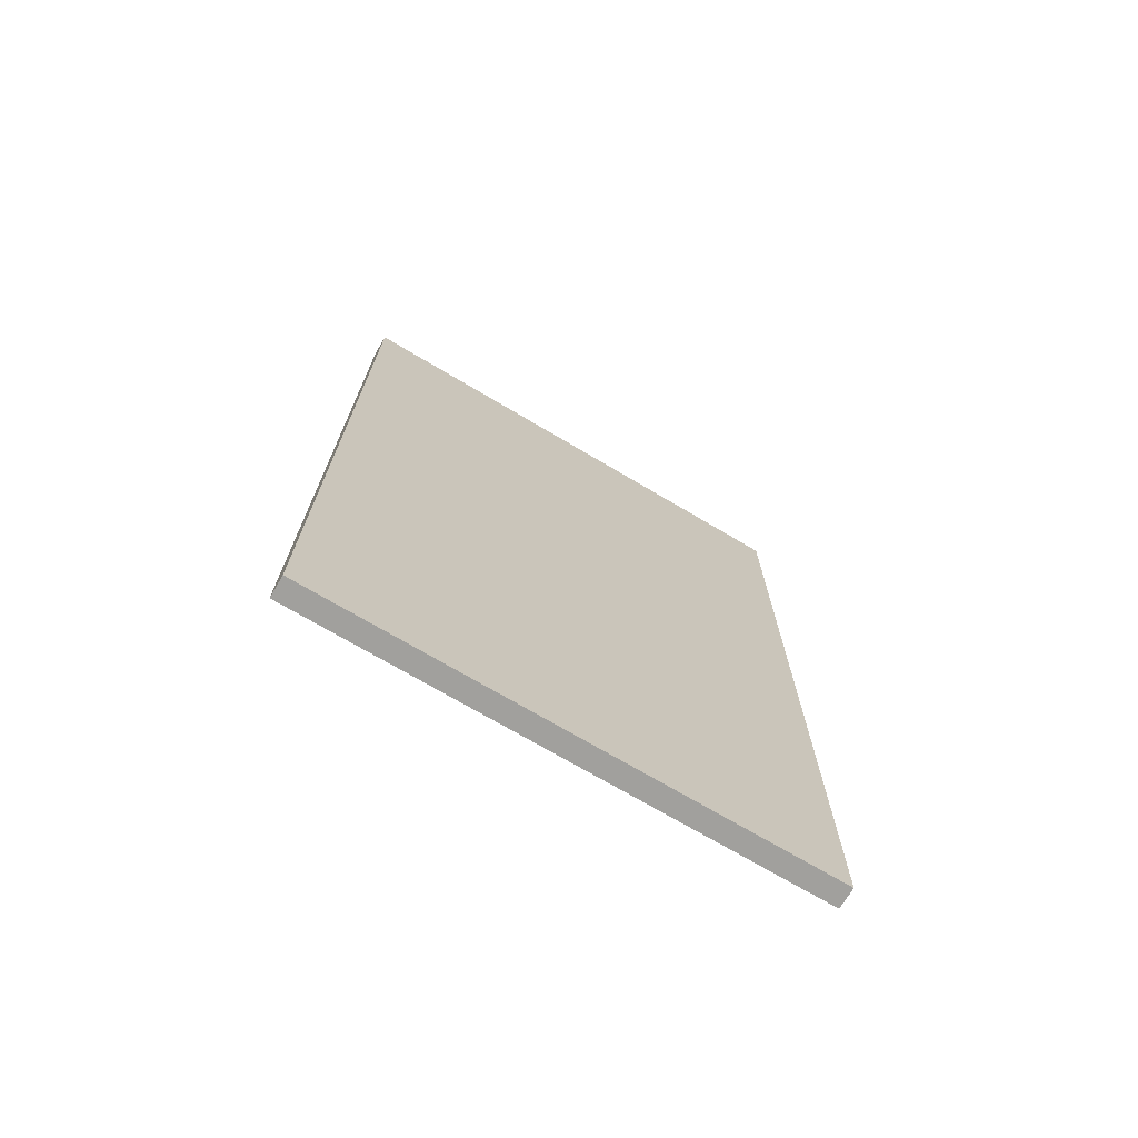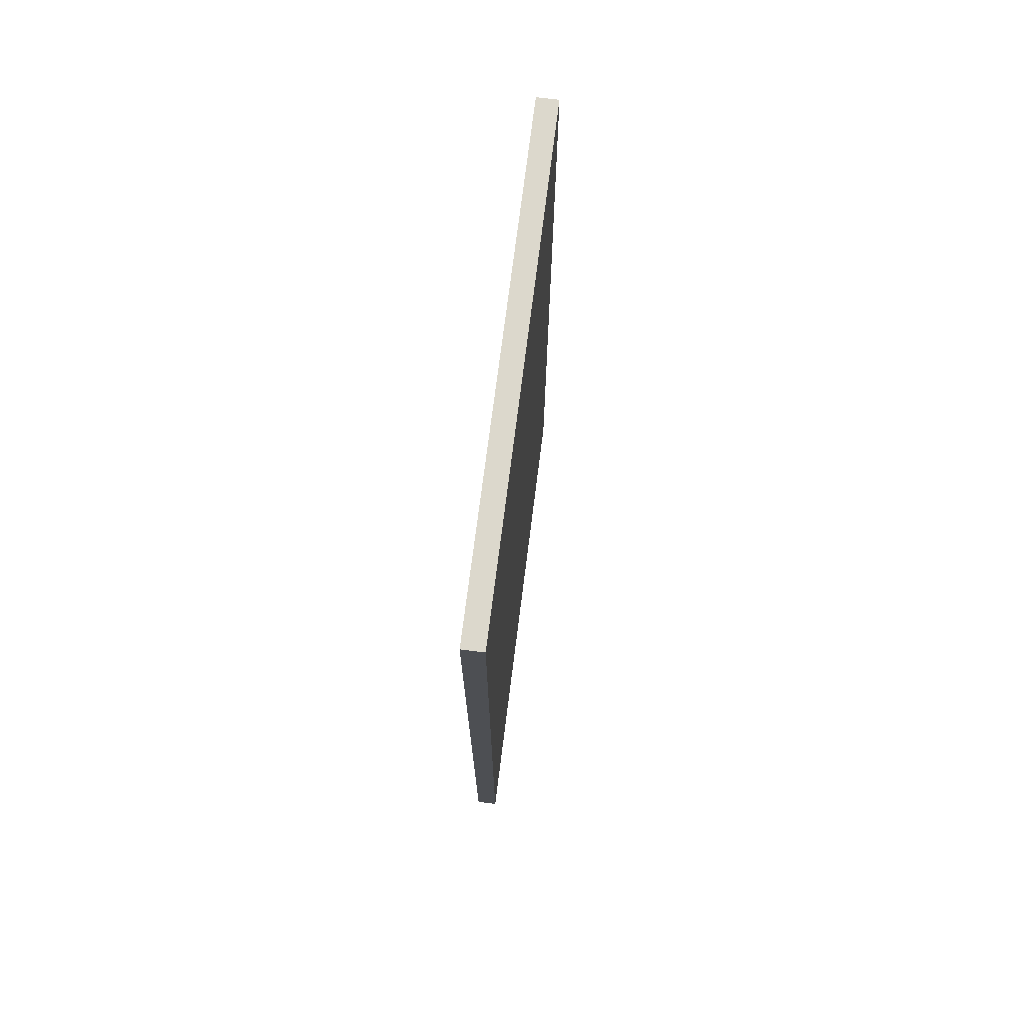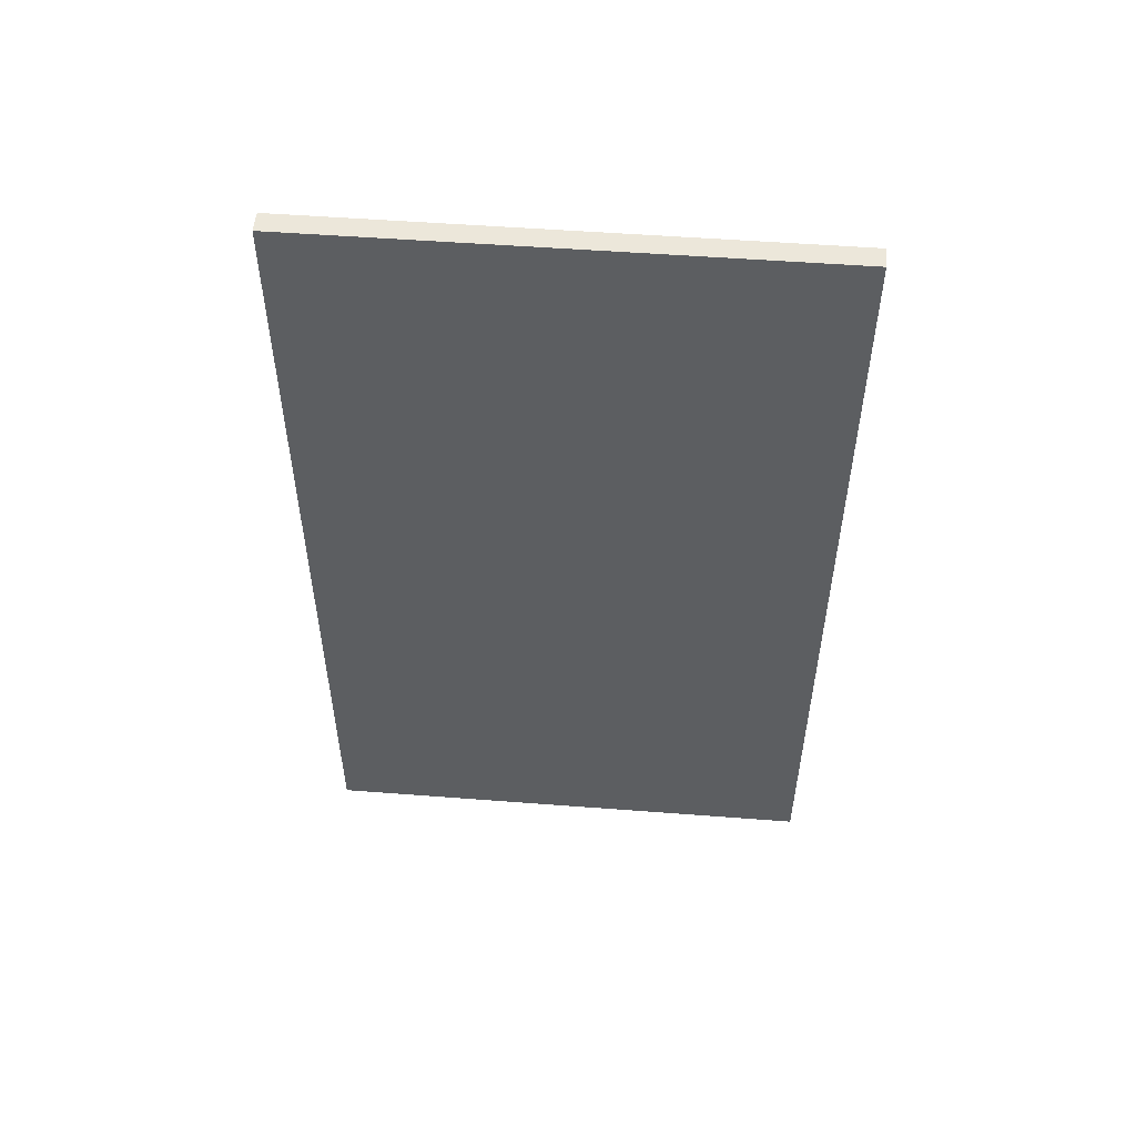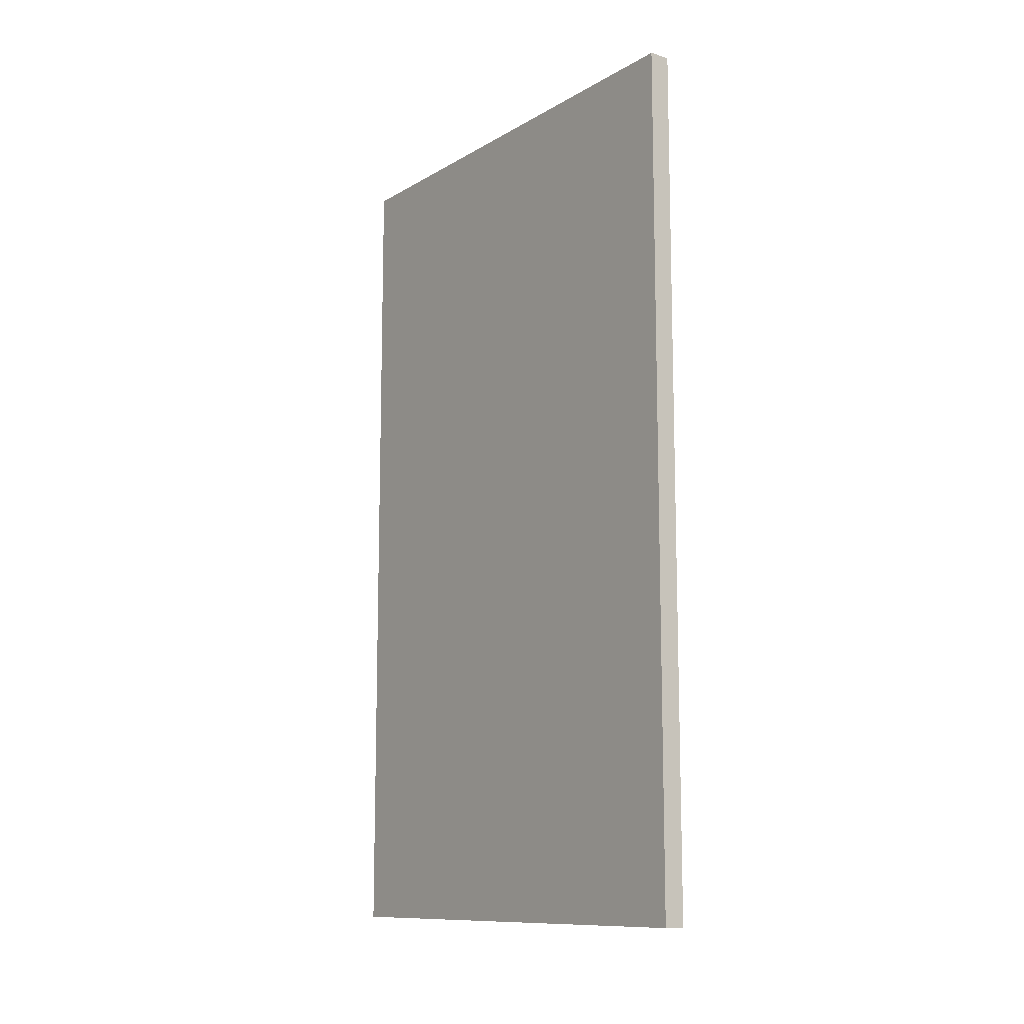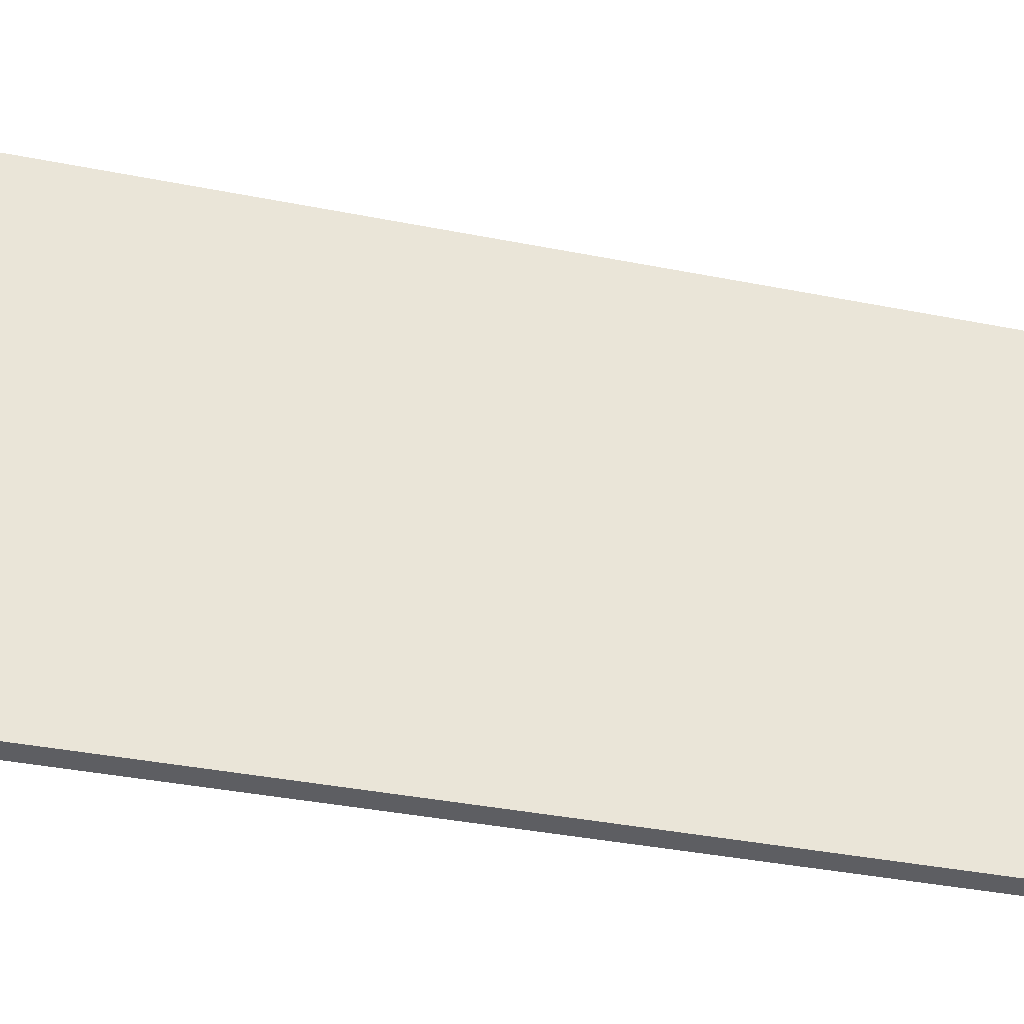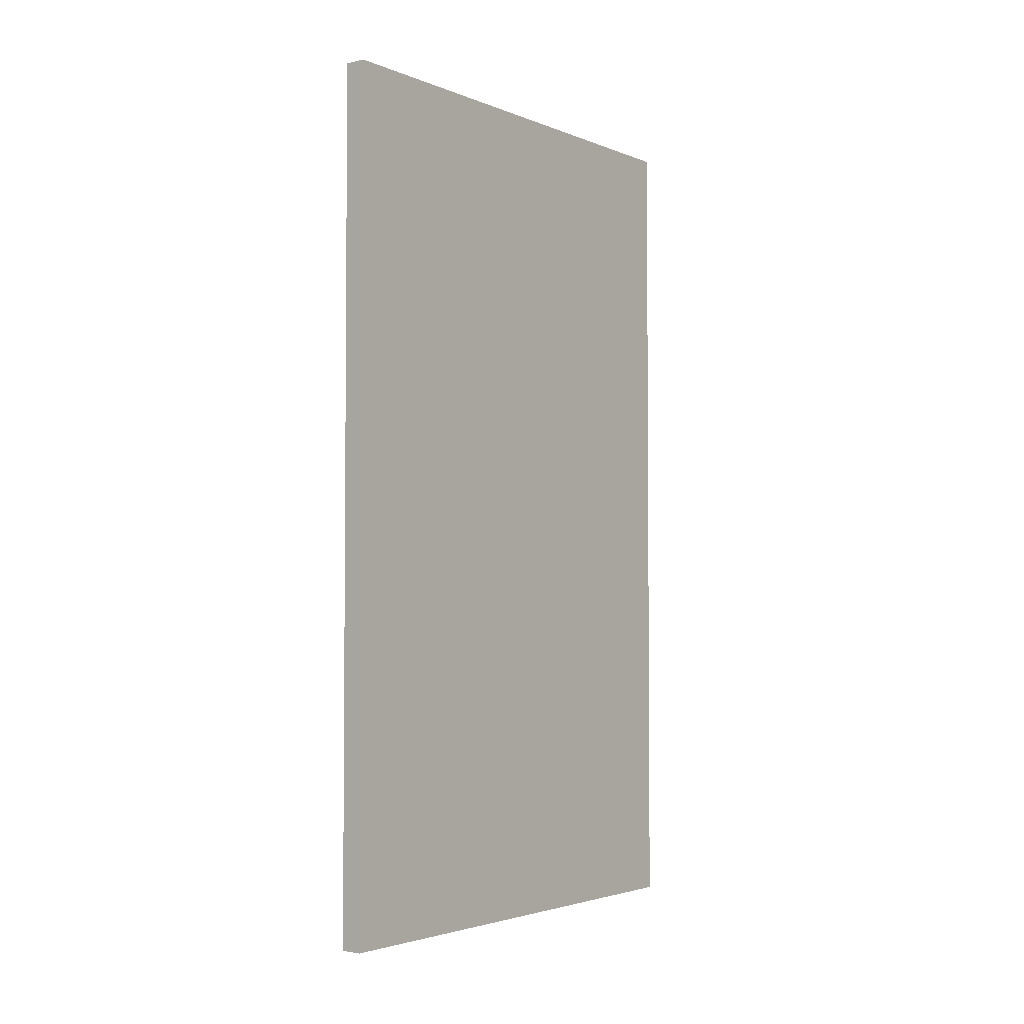
<metadata>
{"format":"obj","ext":"obj","renderer":"f3d","projection":"perspective","resolution":1024,"background":"white","views":[{"elev":-71.6,"azim":59.3,"up":"+Z"},{"elev":72.7,"azim":-172.8,"up":"+Z"},{"elev":52.4,"azim":-85.3,"up":"+Z"},{"elev":-11.3,"azim":143.9,"up":"+Z"},{"elev":-38.8,"azim":-103.9,"up":"+Y"},{"elev":-3.0,"azim":37.2,"up":"+Z"}]}
</metadata>
<code>
o Cube_Cube.001
v -0.05926 0.001137 2.405
v -0.05926 2.832 2.405
v -0.05926 0.001137 -2.405
v -0.05926 2.832 -2.405
v 0.05926 0.001137 2.405
v 0.05926 2.832 2.405
v 0.05926 0.001137 -2.405
v 0.05926 2.832 -2.405
f 1 2 4 3
f 3 4 8 7
f 7 8 6 5
f 5 6 2 1
f 3 7 5 1
f 8 4 2 6

</code>
